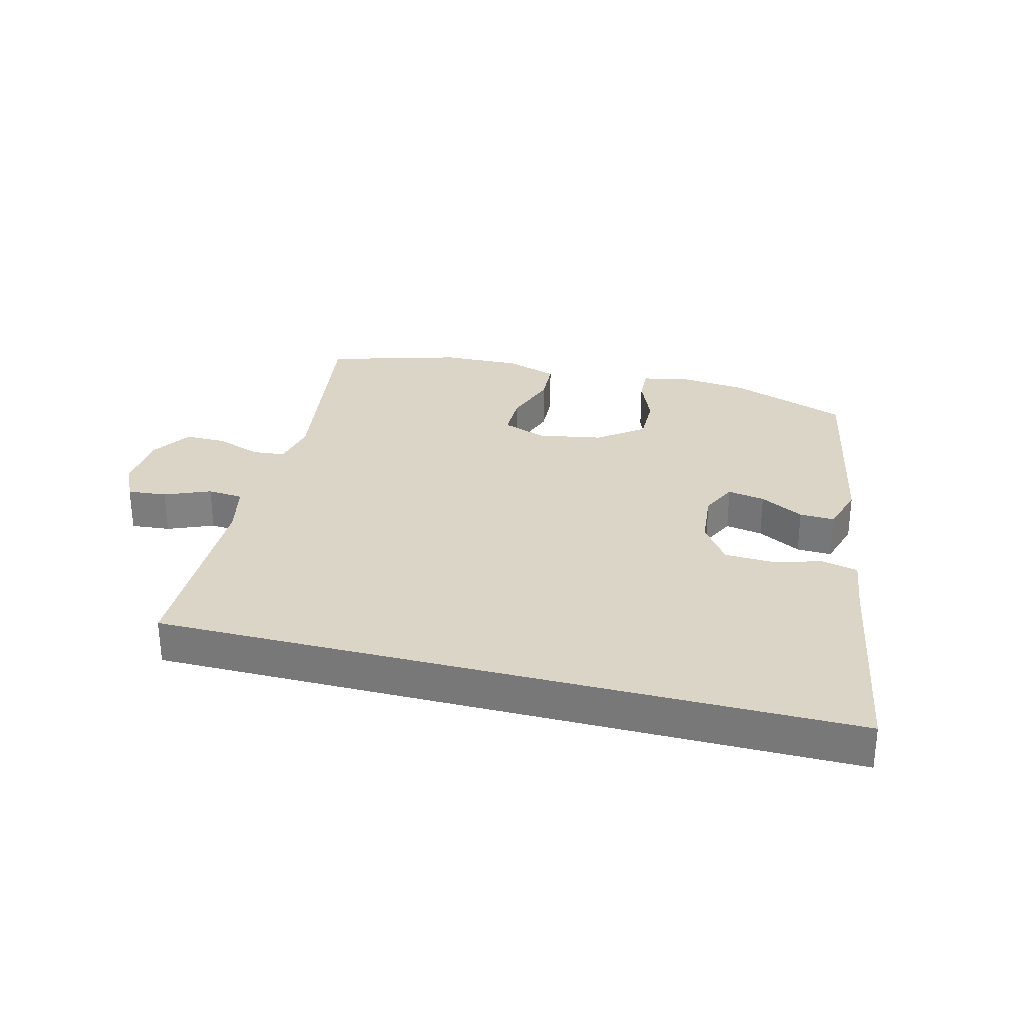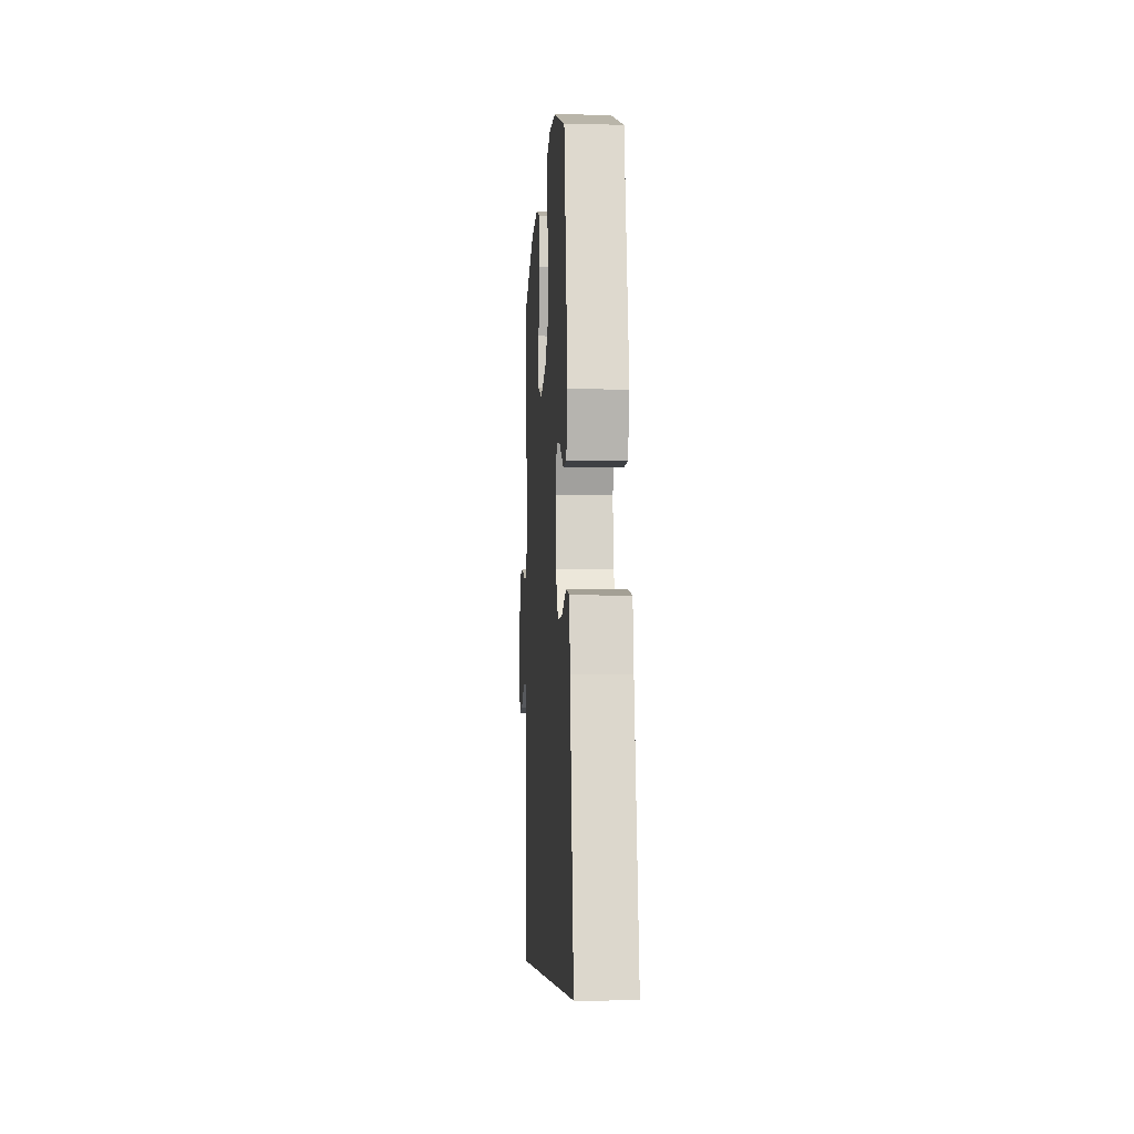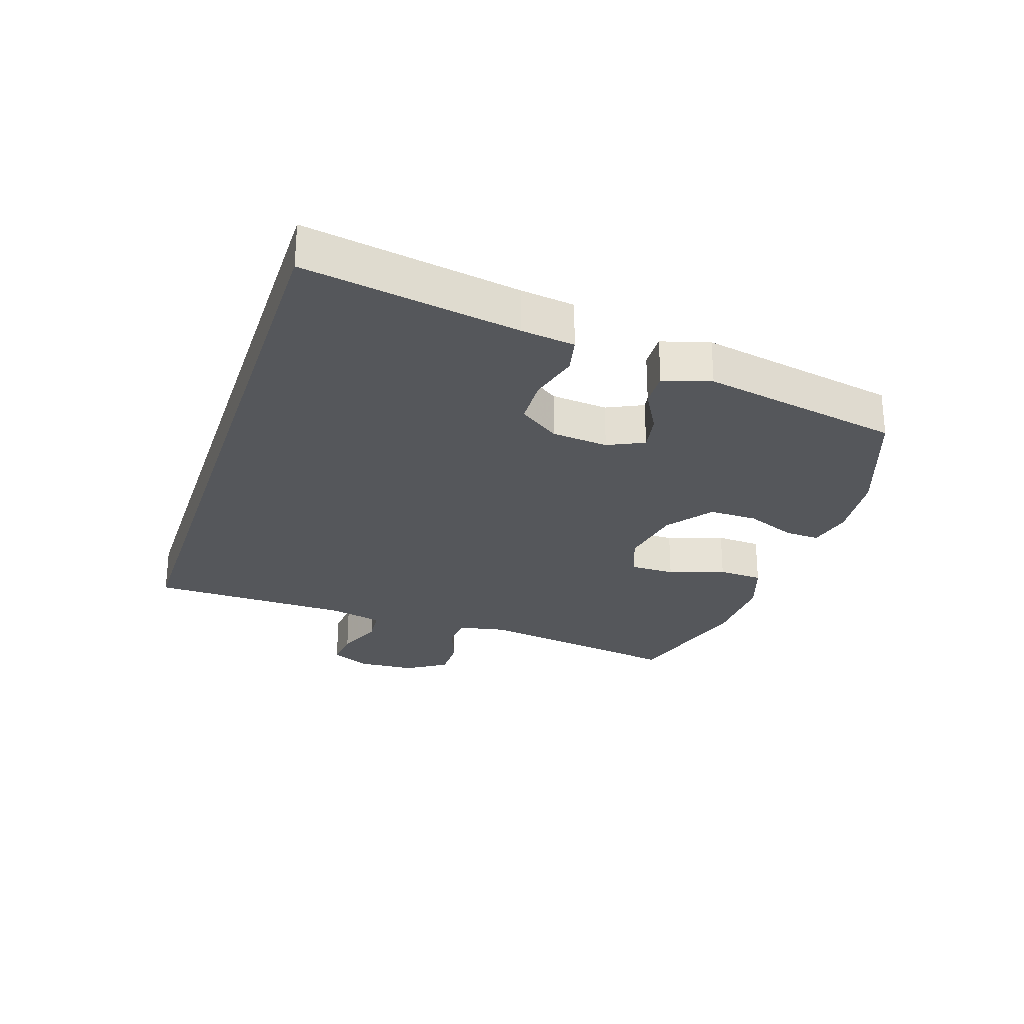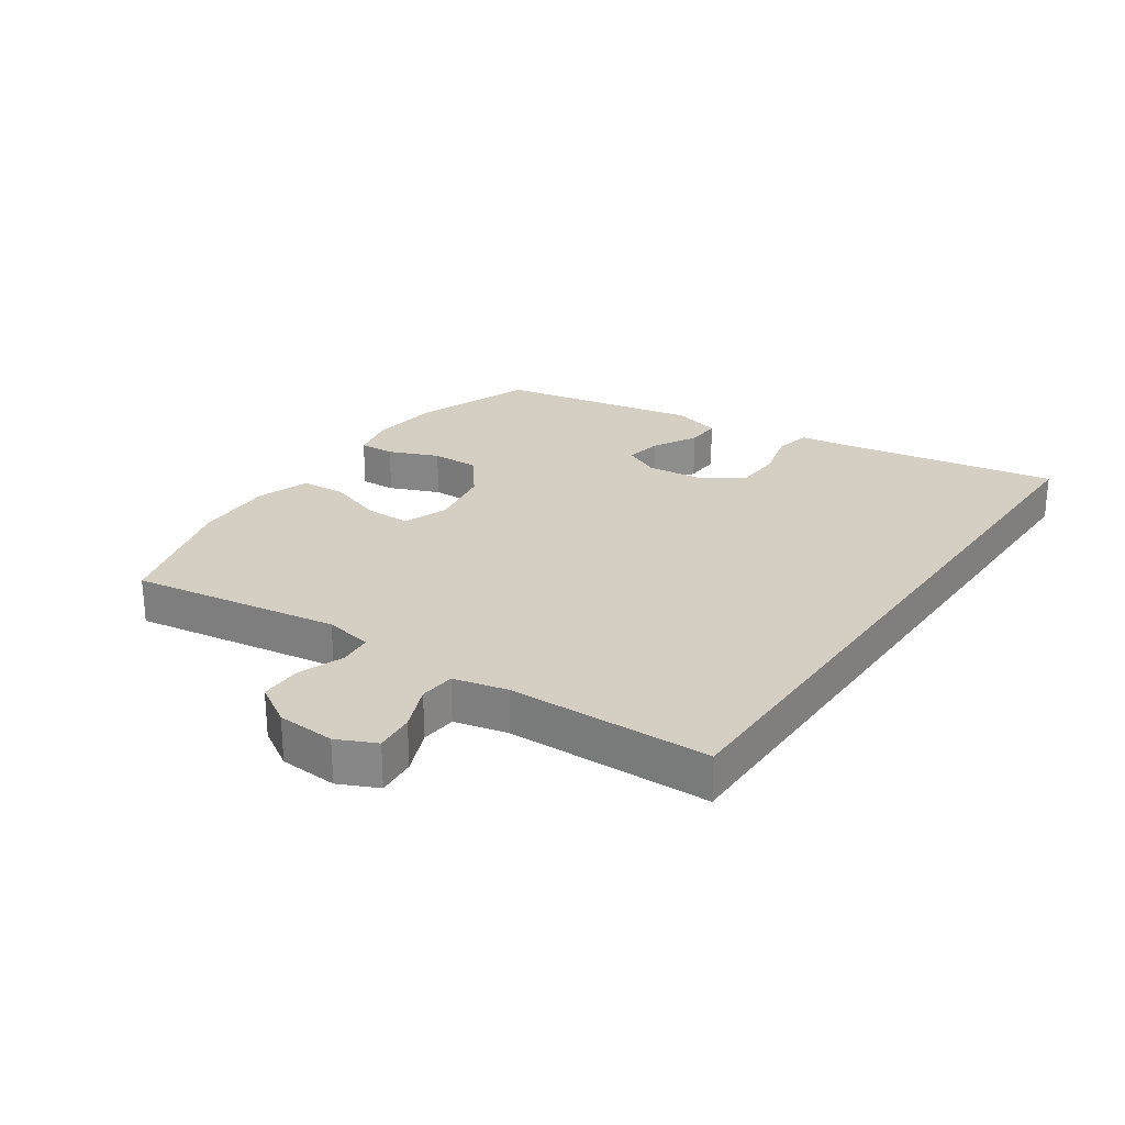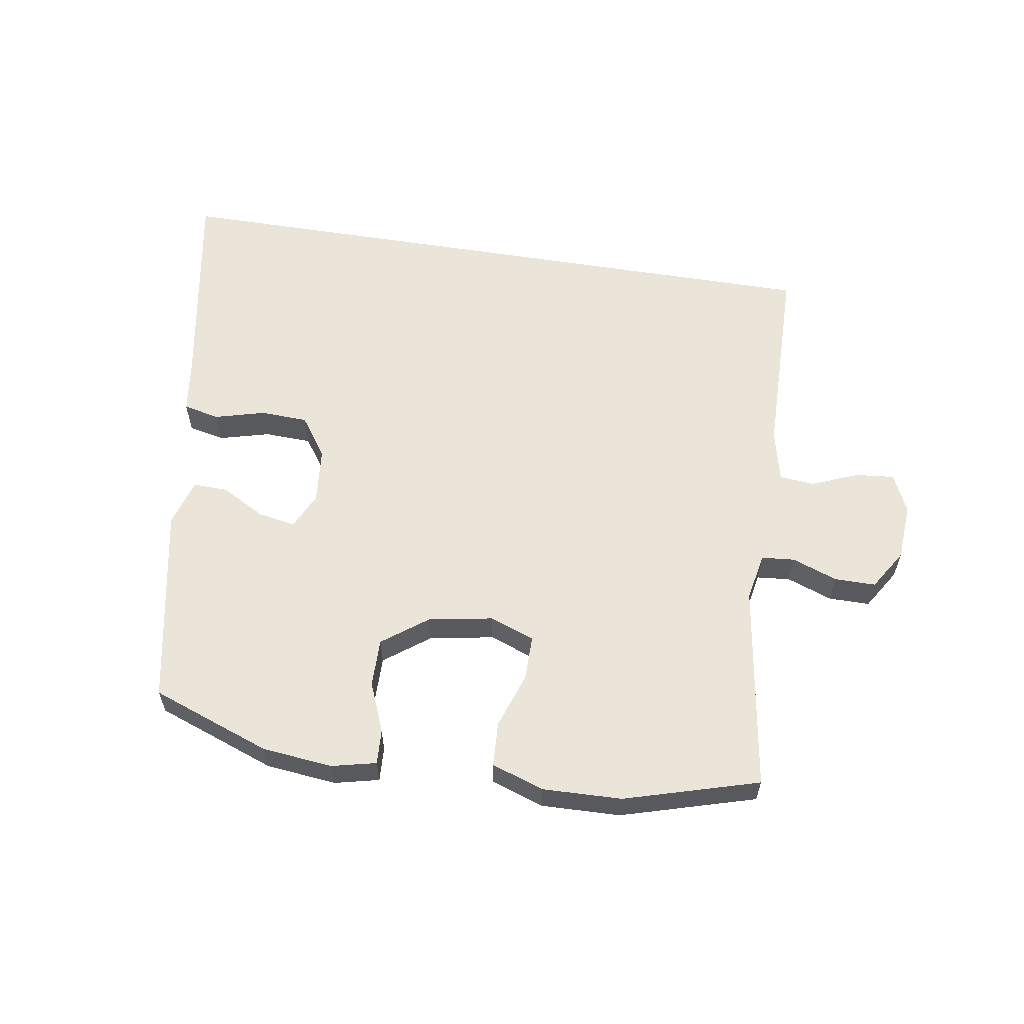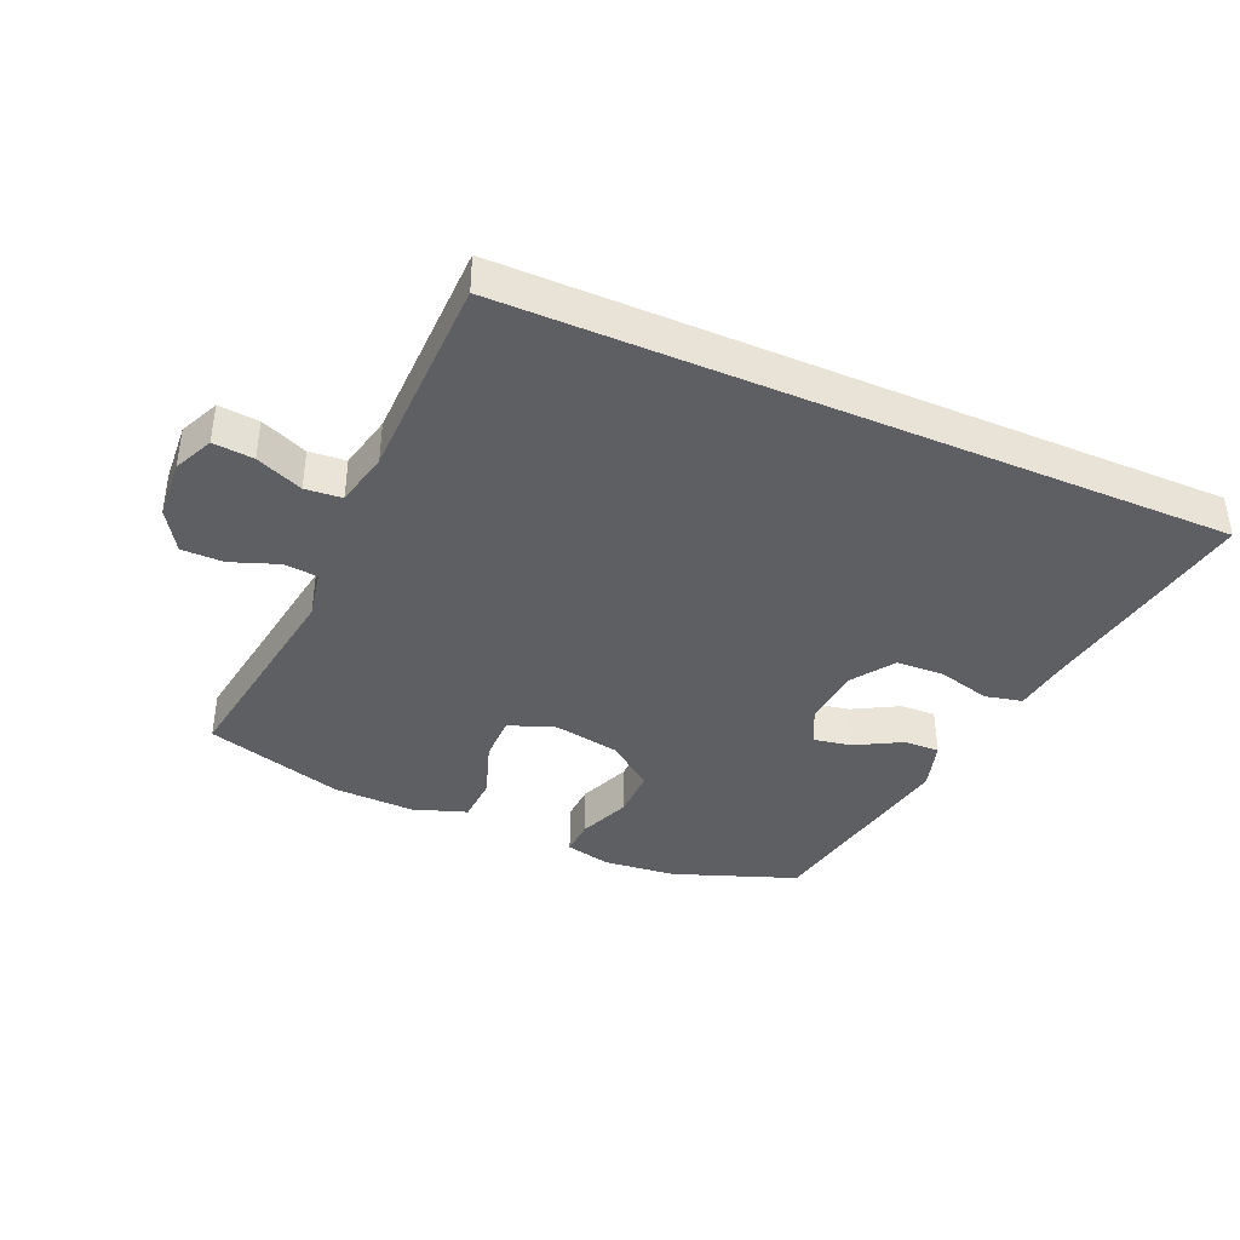
<metadata>
{"format":"obj","ext":"obj","renderer":"f3d","projection":"perspective","resolution":1024,"background":"white","views":[{"elev":29.6,"azim":-165.5,"up":"+Y"},{"elev":-6.8,"azim":-93.5,"up":"+Z"},{"elev":-26.8,"azim":-108.2,"up":"+Y"},{"elev":25.6,"azim":124.5,"up":"+Y"},{"elev":59.1,"azim":9.2,"up":"+Y"},{"elev":-39.9,"azim":156.6,"up":"+Y"}]}
</metadata>
<code>
v -0.668 0.07 -0.5
v -0.608 0.07 -0.151
v -0.596 0.07 -0.063
v -0.537 0.07 -0.05
v -0.455 0.07 -0.072
v -0.378 0.07 -0.069
v -0.332 0.07 -0.003
v -0.323 0.07 0.089
v -0.351 0.07 0.148
v -0.412 0.07 0.137
v -0.483 0.07 0.098
v -0.54 0.07 0.096
v -0.563 0.07 0.174
v -0.5 0.07 0.5
v -0.306 0.07 0.571
v -0.191 0.07 0.583
v -0.119 0.07 0.566
v -0.122 0.07 0.509
v -0.155 0.07 0.428
v -0.156 0.07 0.349
v -0.083 0.07 0.294
v 0.022 0.07 0.275
v 0.095 0.07 0.302
v 0.095 0.07 0.375
v 0.064 0.07 0.466
v 0.068 0.07 0.539
v 0.153 0.07 0.568
v 0.282 0.07 0.564
v 0.5 0.07 0.5
v 0.448 0.07 0.162
v 0.463 0.07 0.084
v 0.517 0.07 0.079
v 0.591 0.07 0.106
v 0.658 0.07 0.106
v 0.699 0.07 0.04
v 0.705 0.07 -0.054
v 0.676 0.07 -0.117
v 0.612 0.07 -0.111
v 0.538 0.07 -0.08
v 0.48 0.07 -0.085
v 0.46 0.07 -0.172
v 0.454 0.07 -0.5
v -0.668 0 -0.5
v -0.608 0 -0.151
v -0.596 0 -0.063
v -0.537 0 -0.05
v -0.455 0 -0.072
v -0.378 0 -0.069
v -0.332 0 -0.003
v -0.323 0 0.089
v -0.351 0 0.148
v -0.412 0 0.137
v -0.483 0 0.098
v -0.54 0 0.096
v -0.563 0 0.174
v -0.5 0 0.5
v -0.306 0 0.571
v -0.191 0 0.583
v -0.119 0 0.566
v -0.122 0 0.509
v -0.155 0 0.428
v -0.156 0 0.349
v -0.083 0 0.294
v 0.022 0 0.275
v 0.095 0 0.302
v 0.095 0 0.375
v 0.064 0 0.466
v 0.068 0 0.539
v 0.153 0 0.568
v 0.282 0 0.564
v 0.5 0 0.5
v 0.448 0 0.162
v 0.463 0 0.084
v 0.517 0 0.079
v 0.591 0 0.106
v 0.658 0 0.106
v 0.699 0 0.04
v 0.705 0 -0.054
v 0.676 0 -0.117
v 0.612 0 -0.111
v 0.538 0 -0.08
v 0.48 0 -0.085
v 0.46 0 -0.172
v 0.454 0 -0.5
f 41 42 1 2
f 40 41 2
f 39 40 2
f 36 37 38 39
f 32 33 34 35
f 31 32 35 36
f 27 28 29 30
f 27 30 31
f 24 25 26 27
f 23 24 27 31
f 22 23 31
f 21 22 31 36
f 16 17 18 19
f 16 19 20
f 15 16 20
f 14 15 20
f 13 14 20 21
f 10 11 12 13
f 9 10 13 21
f 2 3 4 5
f 2 5 6
f 39 2 6
f 36 39 6 7
f 8 9 21 36
f 7 8 36
f 44 43 84 83
f 44 83 82
f 44 82 81
f 81 80 79 78
f 77 76 75 74
f 78 77 74 73
f 72 71 70 69
f 73 72 69
f 69 68 67 66
f 73 69 66 65
f 73 65 64
f 78 73 64 63
f 61 60 59 58
f 62 61 58
f 62 58 57
f 62 57 56
f 63 62 56 55
f 55 54 53 52
f 63 55 52 51
f 47 46 45 44
f 48 47 44
f 48 44 81
f 49 48 81 78
f 78 63 51 50
f 78 50 49
f 1 43 44 2
f 2 44 45 3
f 3 45 46 4
f 4 46 47 5
f 5 47 48 6
f 6 48 49 7
f 7 49 50 8
f 8 50 51 9
f 9 51 52 10
f 10 52 53 11
f 11 53 54 12
f 12 54 55 13
f 13 55 56 14
f 14 56 57 15
f 15 57 58 16
f 16 58 59 17
f 17 59 60 18
f 18 60 61 19
f 19 61 62 20
f 20 62 63 21
f 21 63 64 22
f 22 64 65 23
f 23 65 66 24
f 24 66 67 25
f 25 67 68 26
f 26 68 69 27
f 27 69 70 28
f 28 70 71 29
f 29 71 72 30
f 30 72 73 31
f 31 73 74 32
f 32 74 75 33
f 33 75 76 34
f 34 76 77 35
f 35 77 78 36
f 36 78 79 37
f 37 79 80 38
f 38 80 81 39
f 39 81 82 40
f 40 82 83 41
f 41 83 84 42
f 42 84 43 1

</code>
